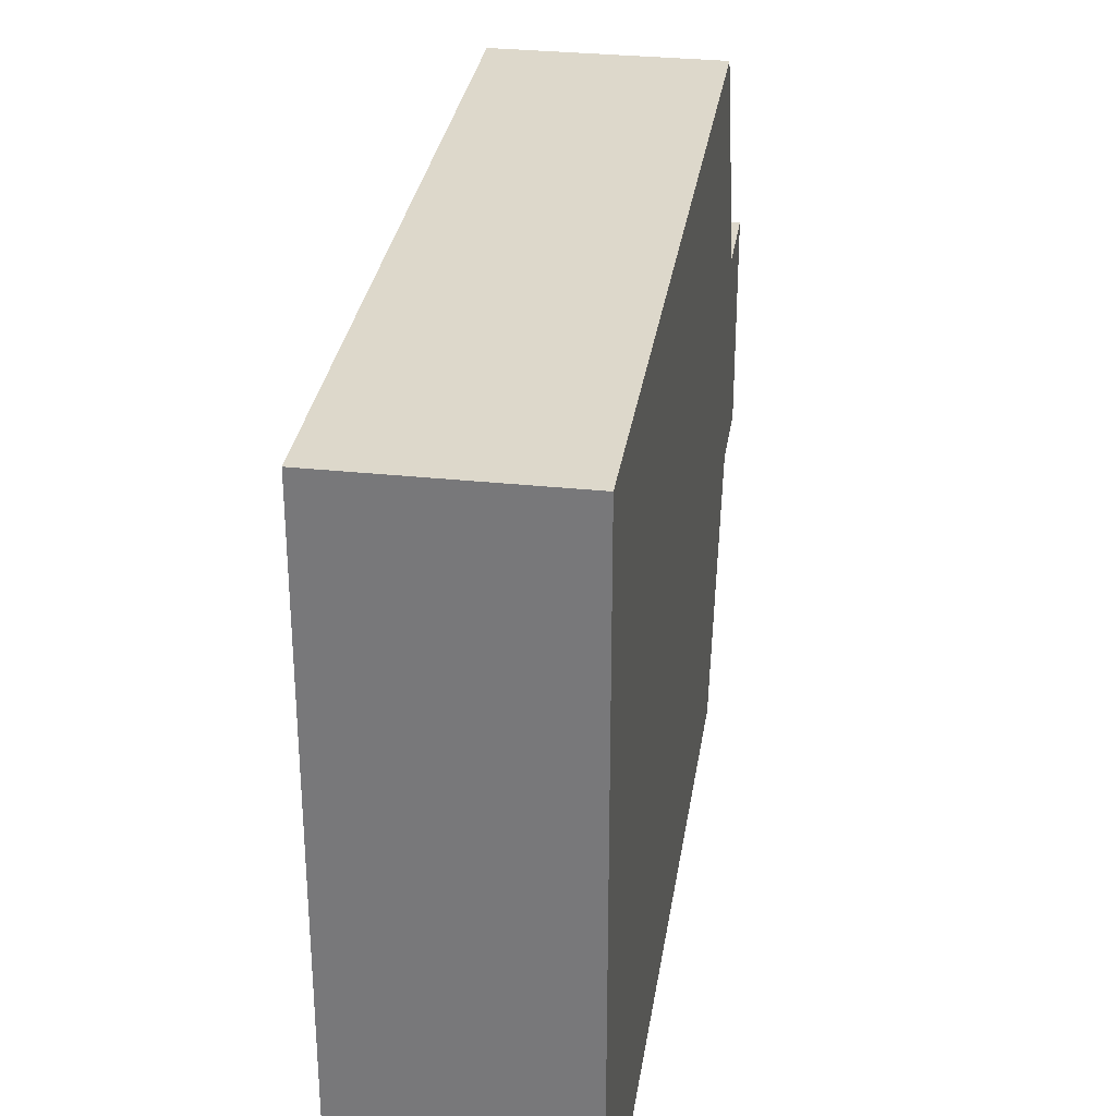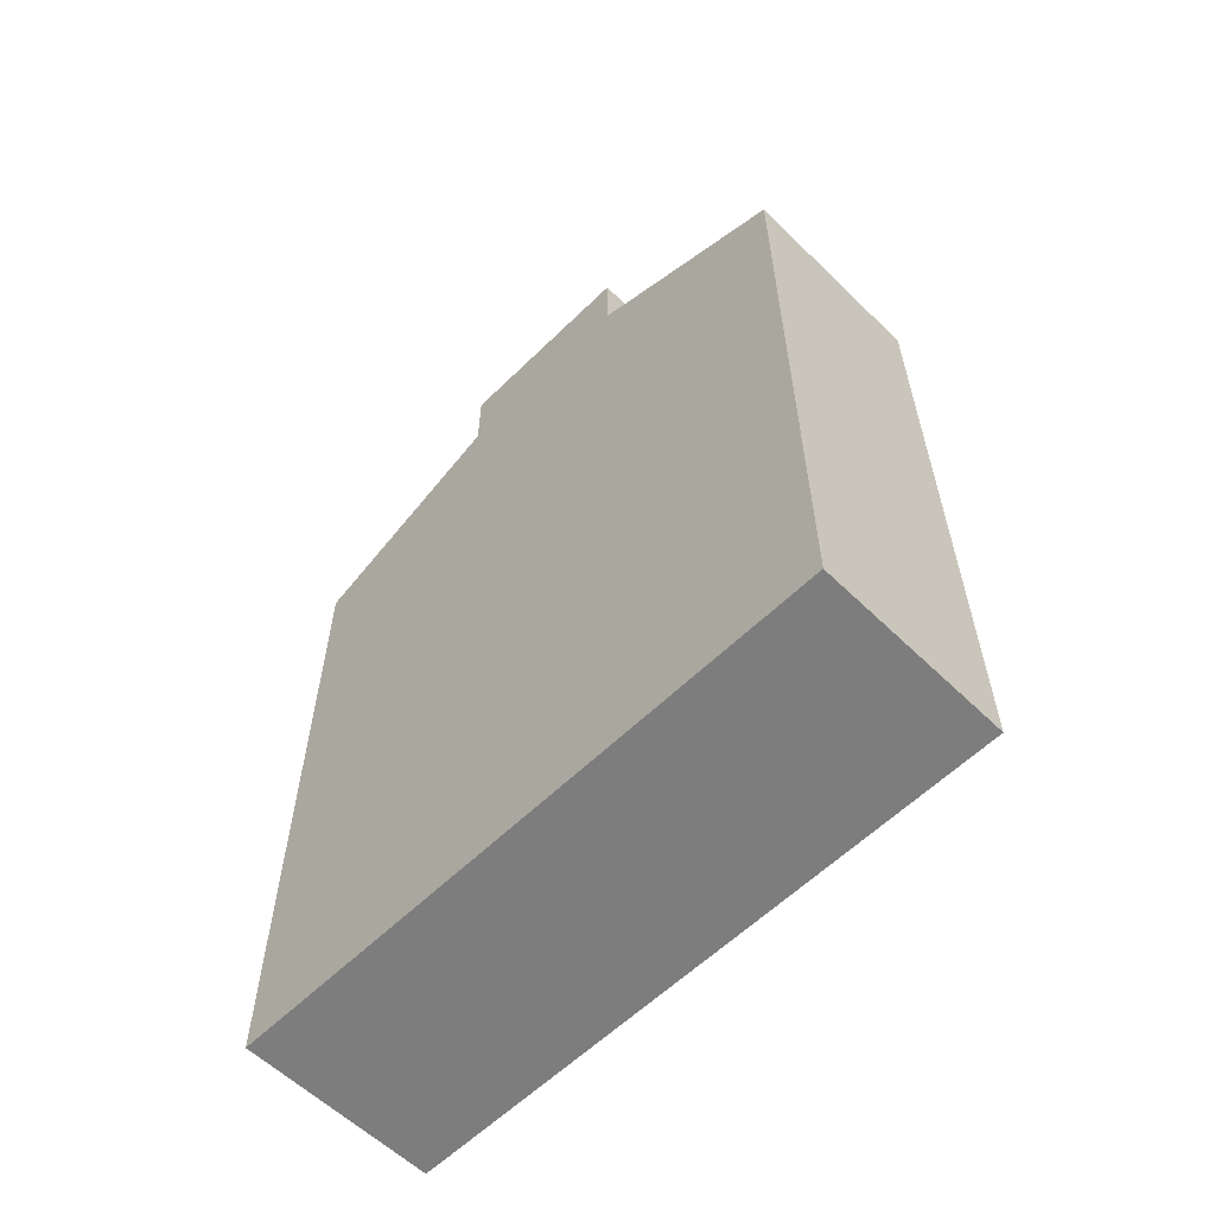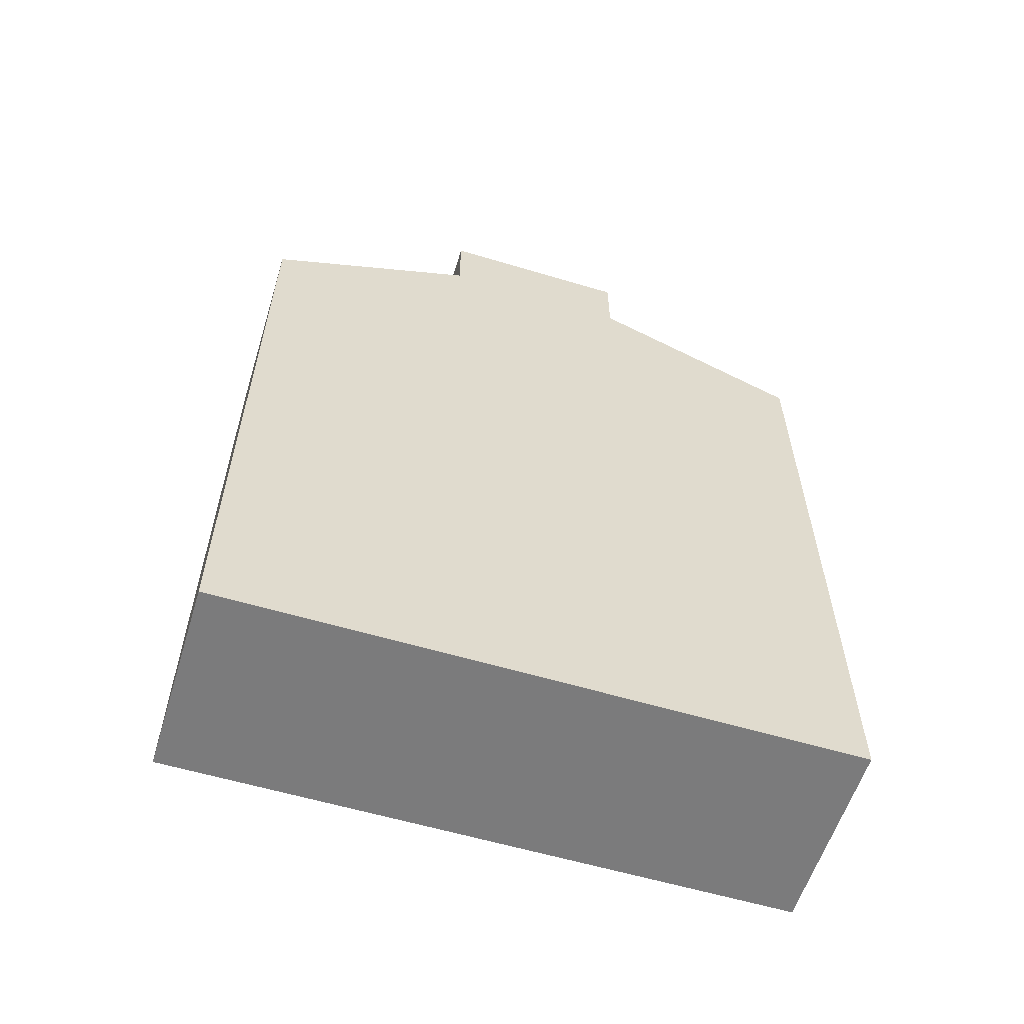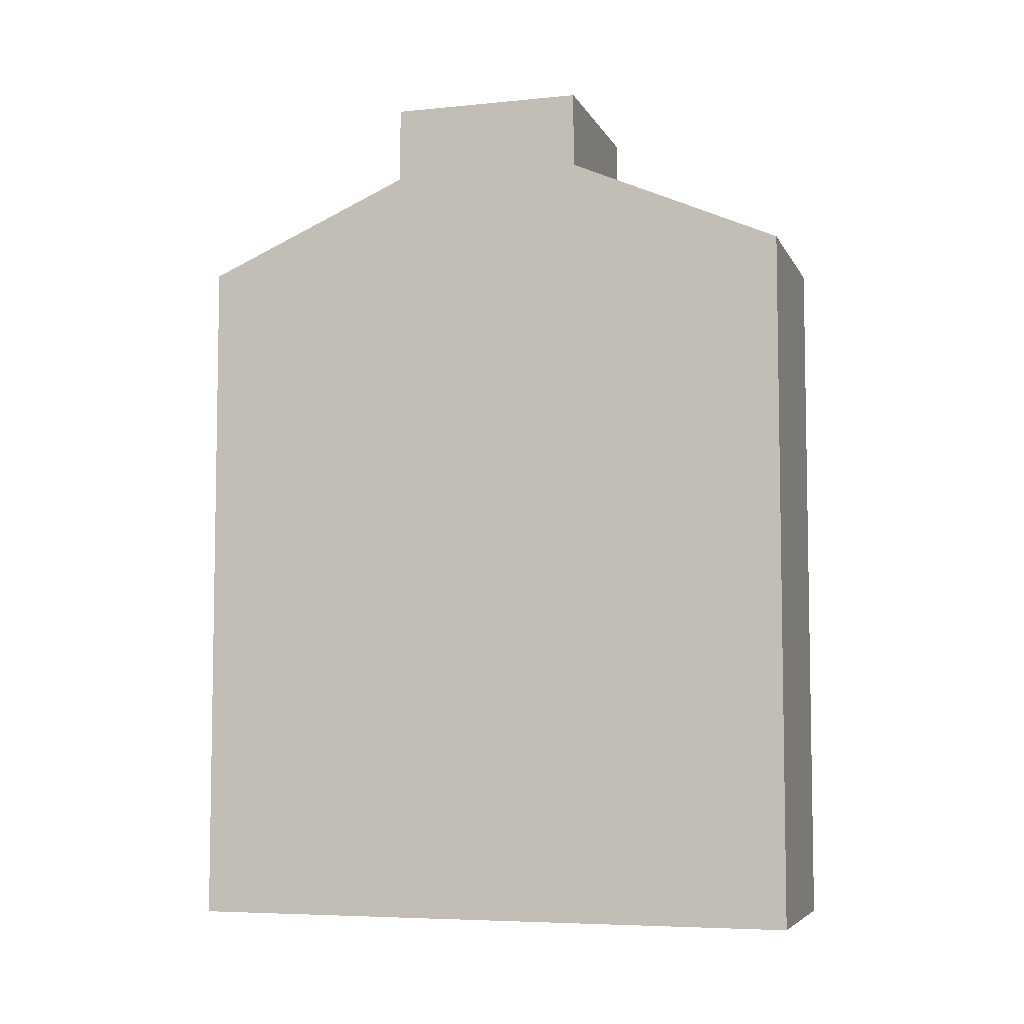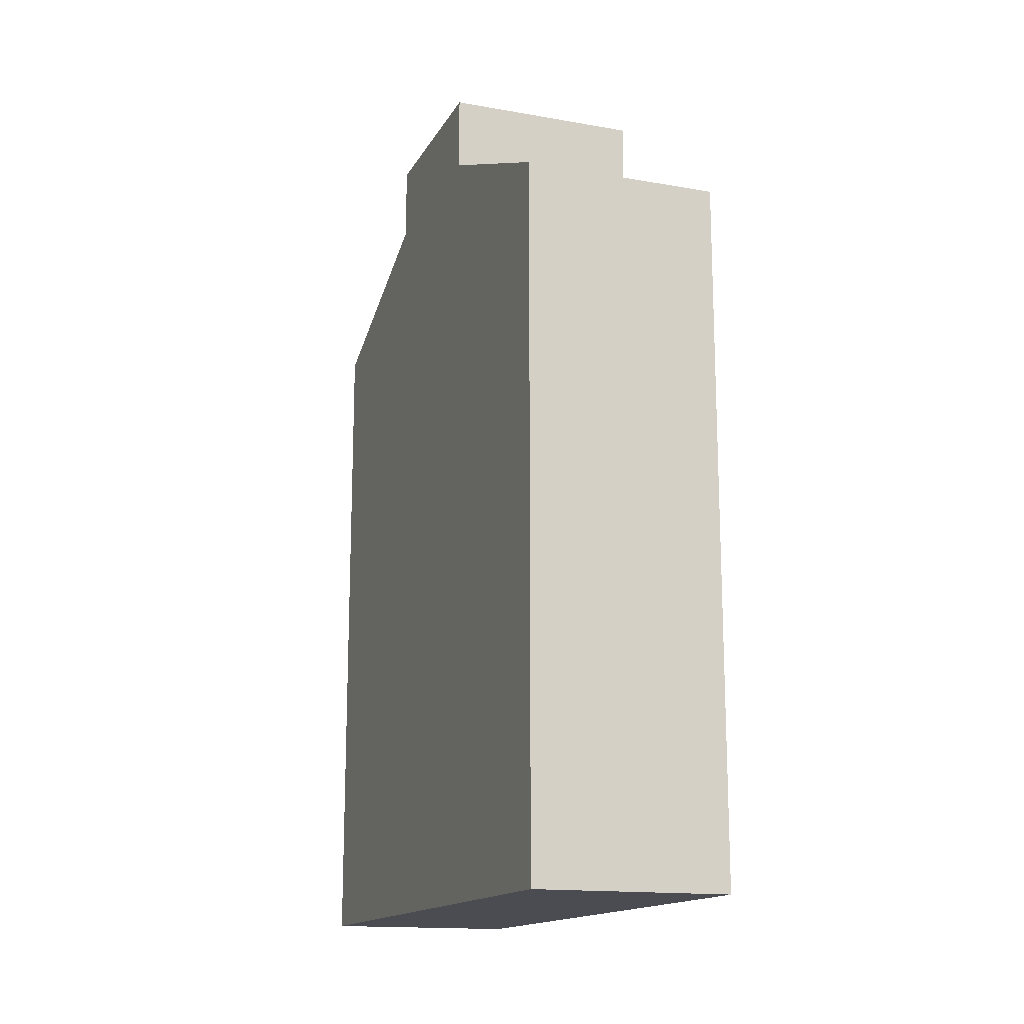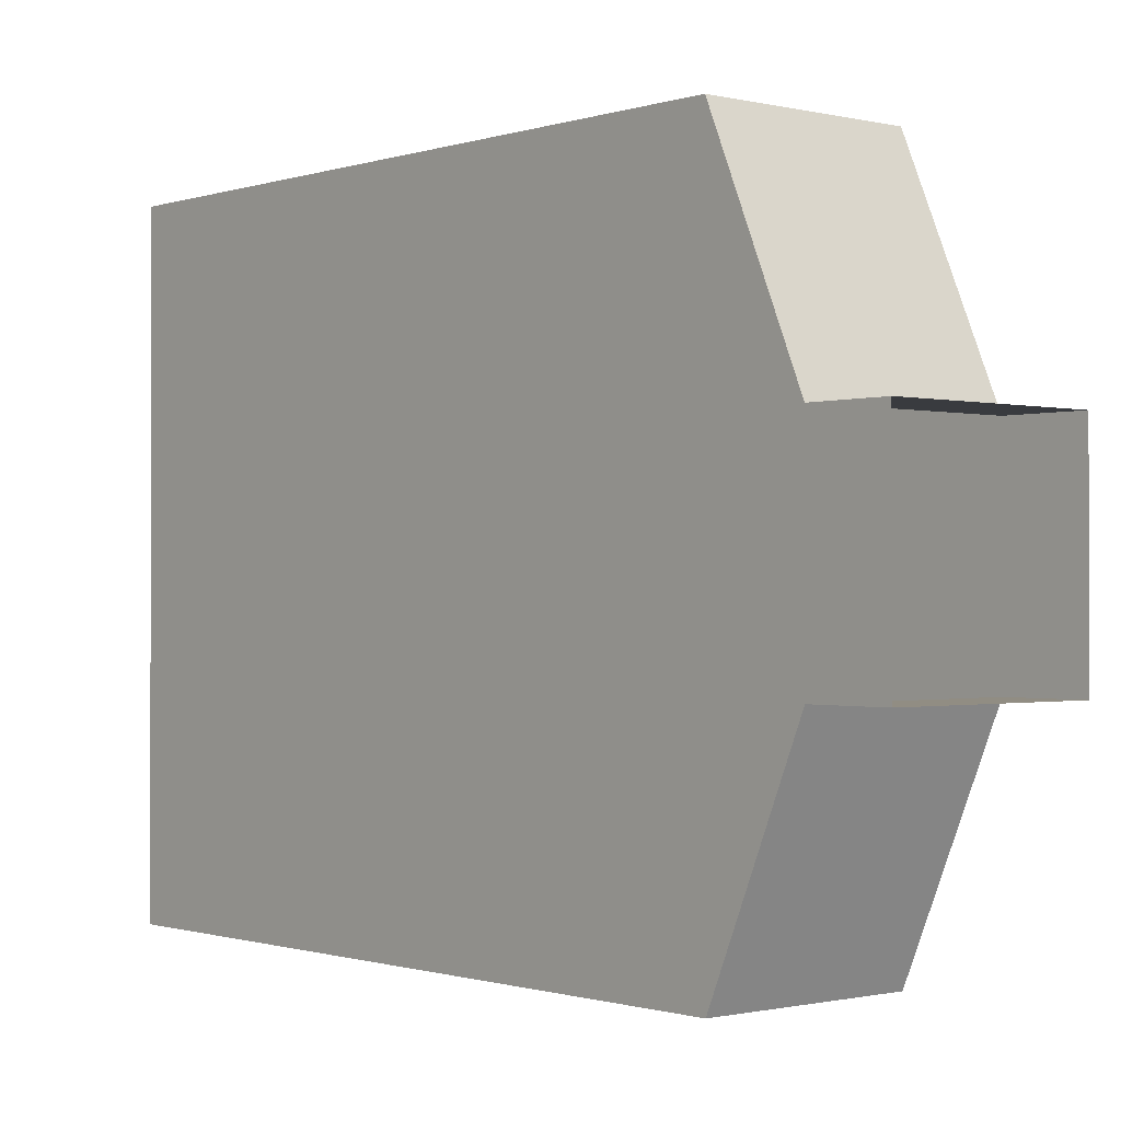
<metadata>
{"format":"obj","ext":"obj","renderer":"f3d","projection":"perspective","resolution":1024,"background":"white","views":[{"elev":31.1,"azim":8.6,"up":"+Z"},{"elev":-59.2,"azim":-44.9,"up":"+Y"},{"elev":-58.5,"azim":72.8,"up":"+Y"},{"elev":-6.0,"azim":-73.2,"up":"+Y"},{"elev":-15.4,"azim":-20.3,"up":"+Y"},{"elev":-0.8,"azim":139.4,"up":"+Z"}]}
</metadata>
<code>
o body_Cube
v 0.5315 3.592 -0.5315
v 0.5315 3.592 0.5315
v -0.5315 3.592 -0.5315
v -0.5315 3.592 0.5315
v -0.5315 3.18 -0.5315
v -0.5315 3.18 0.5315
v 0.5315 3.18 -0.5315
v 0.5315 3.18 0.5315
v -0.5315 2.672 -1.696
v -0.5315 2.672 1.696
v 0.5315 2.672 -1.696
v 0.5315 2.672 1.696
v -0.5315 -1.119 -1.696
v -0.5315 -1.119 1.696
v 0.5315 -1.119 -1.696
v 0.5315 -1.119 1.696
f 2 4 6 8
f 7 8 12 11
f 4 3 5 6
f 1 2 8 7
f 3 1 7 5
f 9 11 15 13
f 5 7 11 9
f 8 6 10 12
f 6 5 9 10
f 13 15 16 14
f 12 10 14 16
f 10 9 13 14
f 11 12 16 15

</code>
